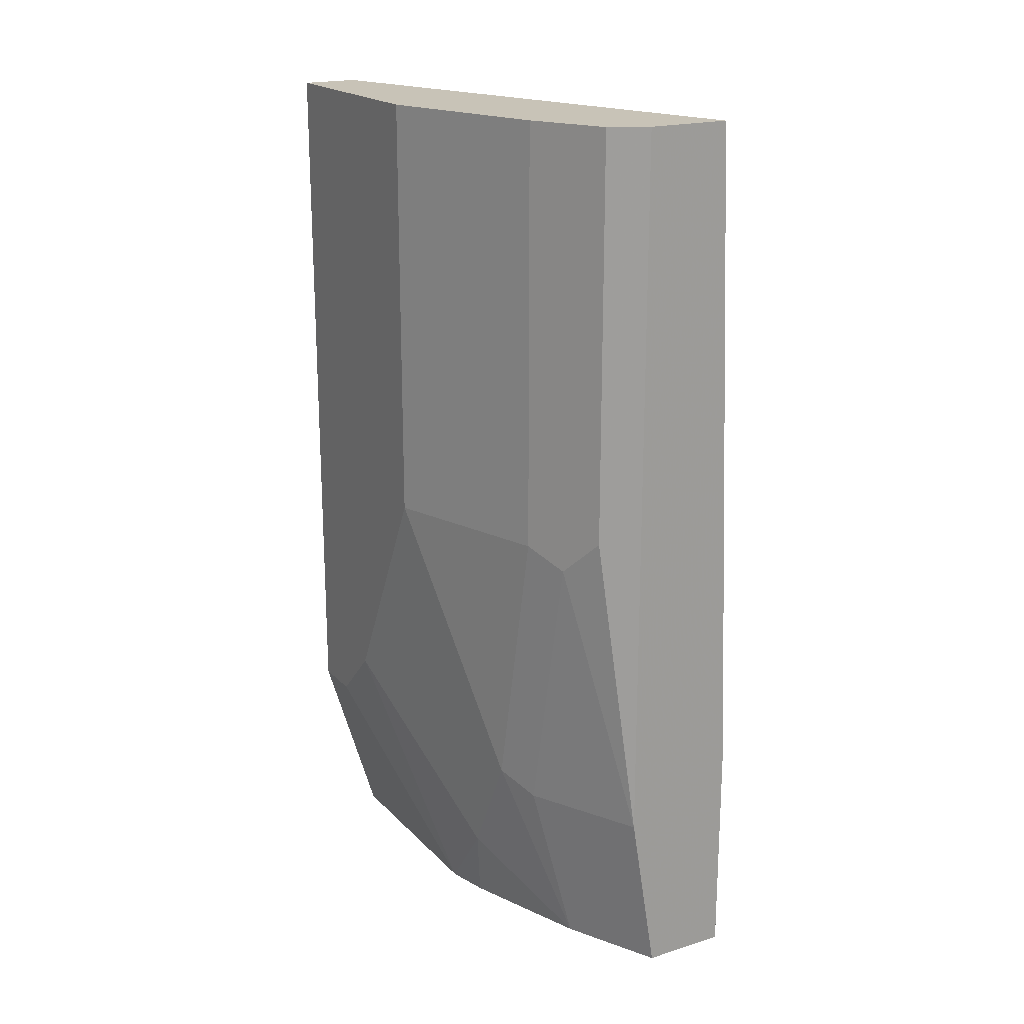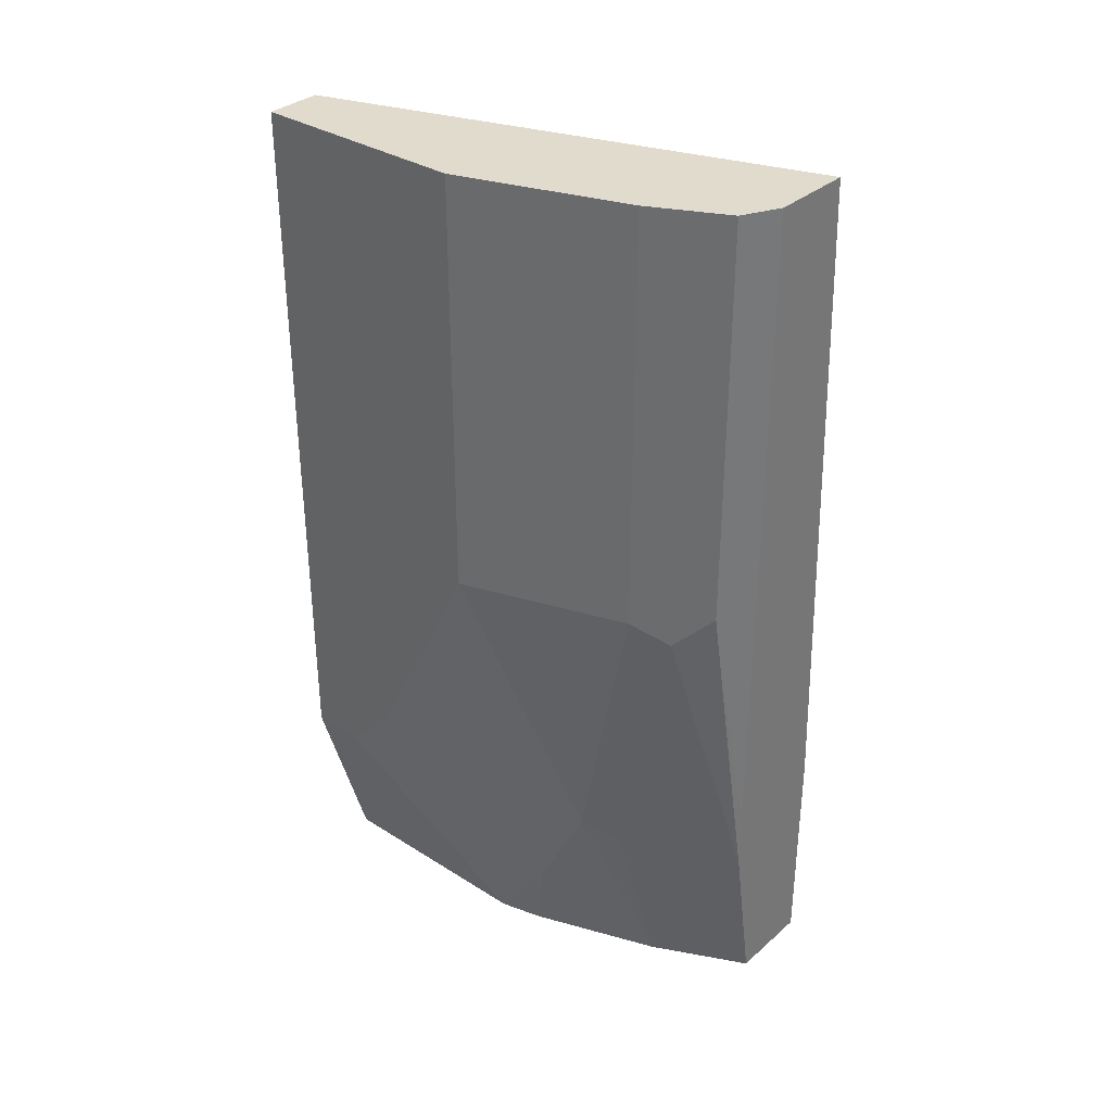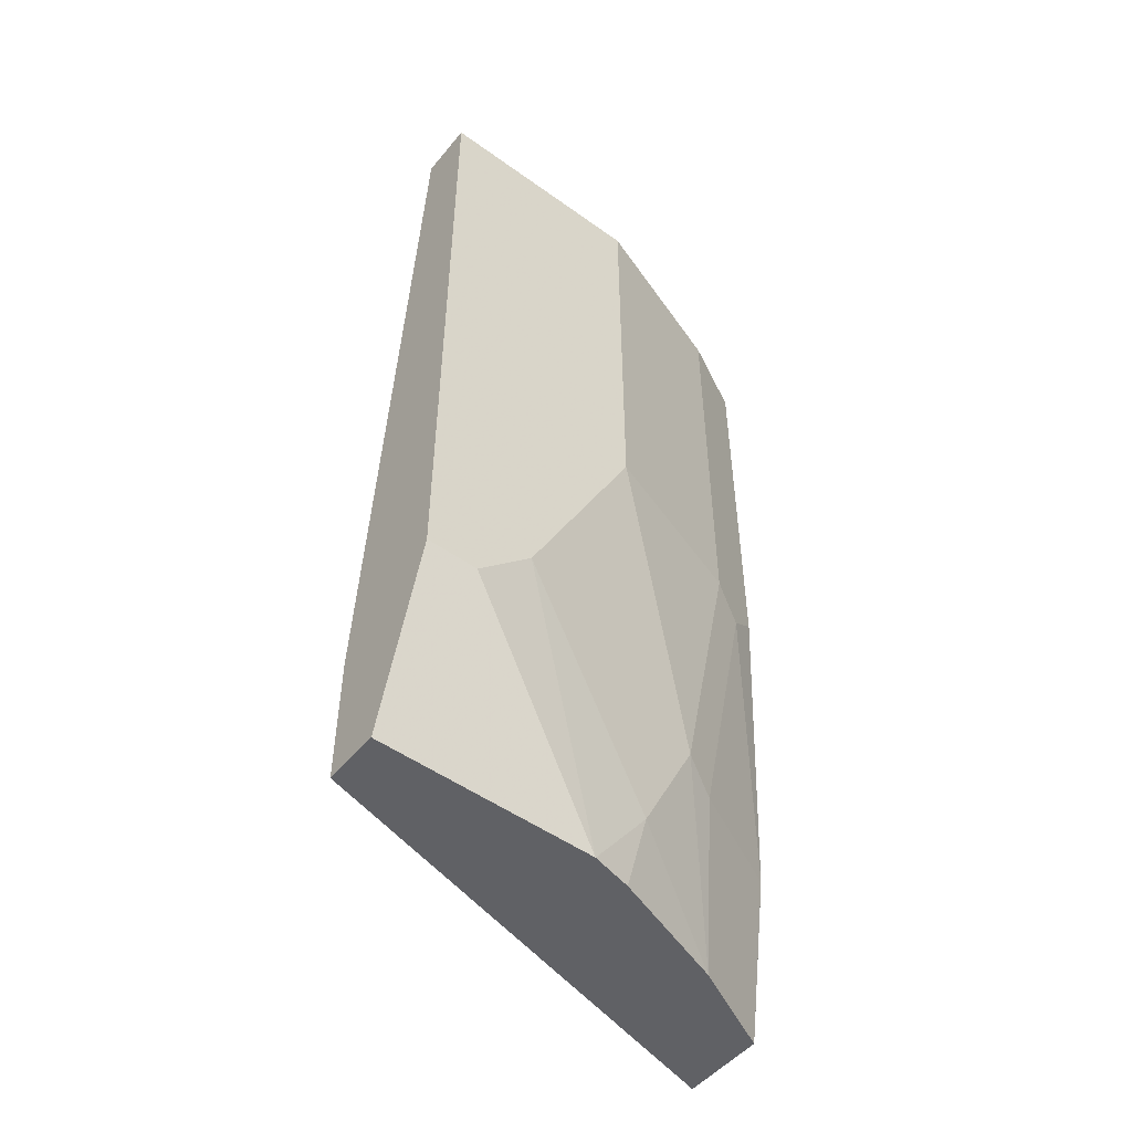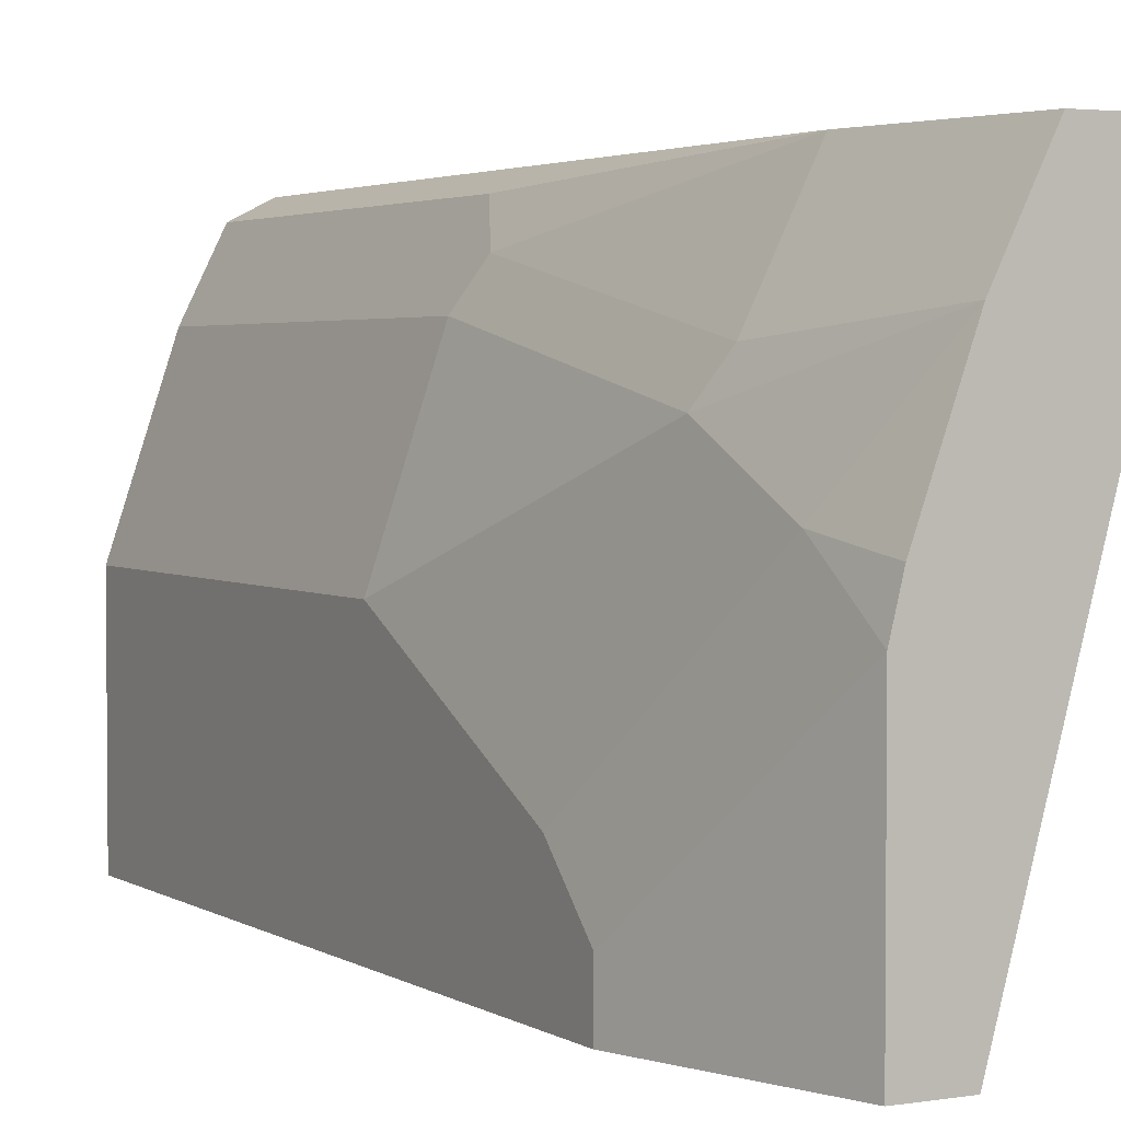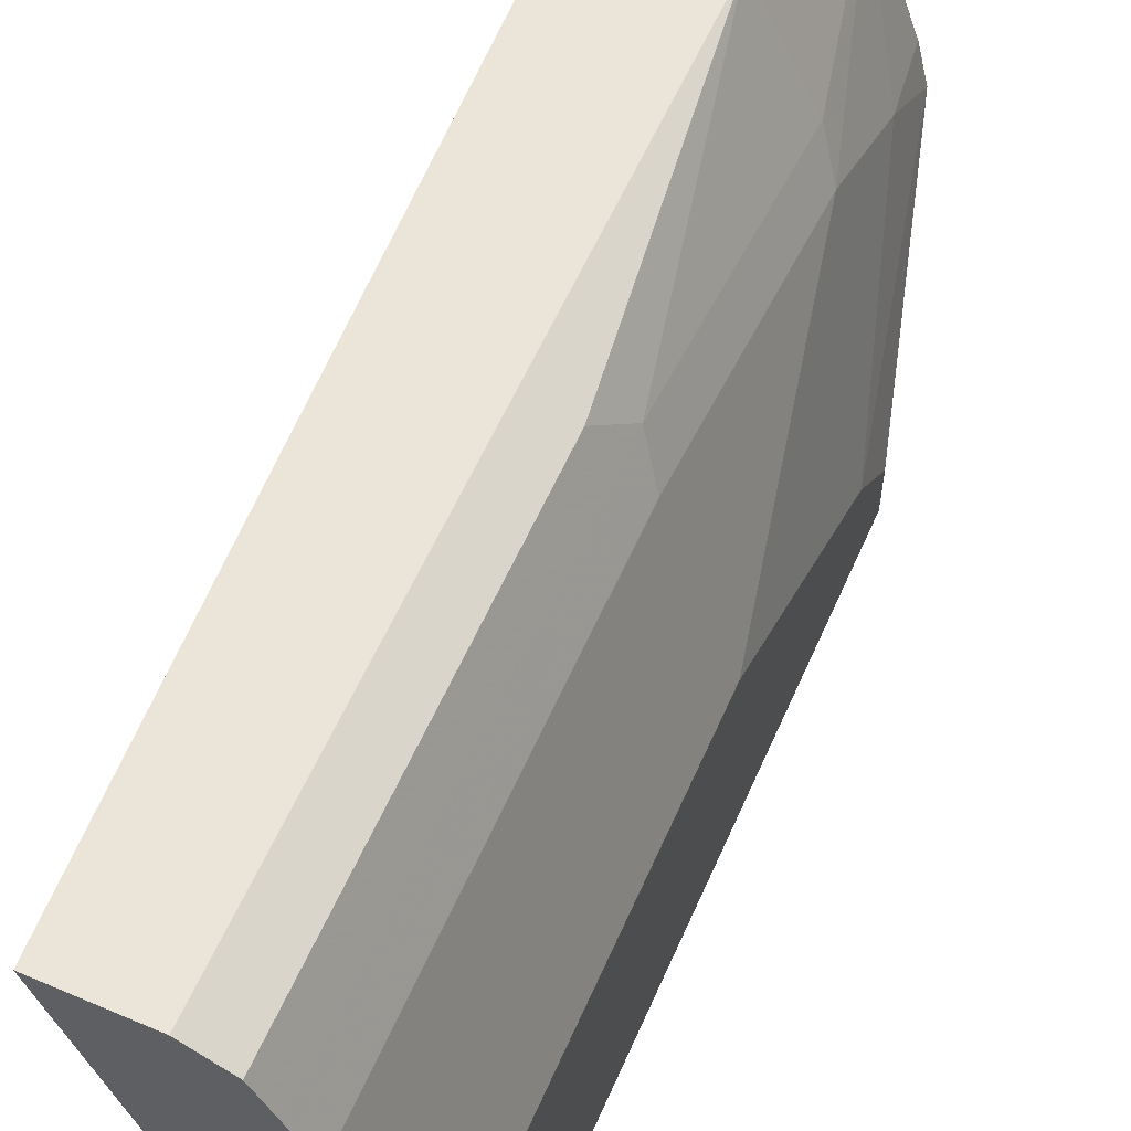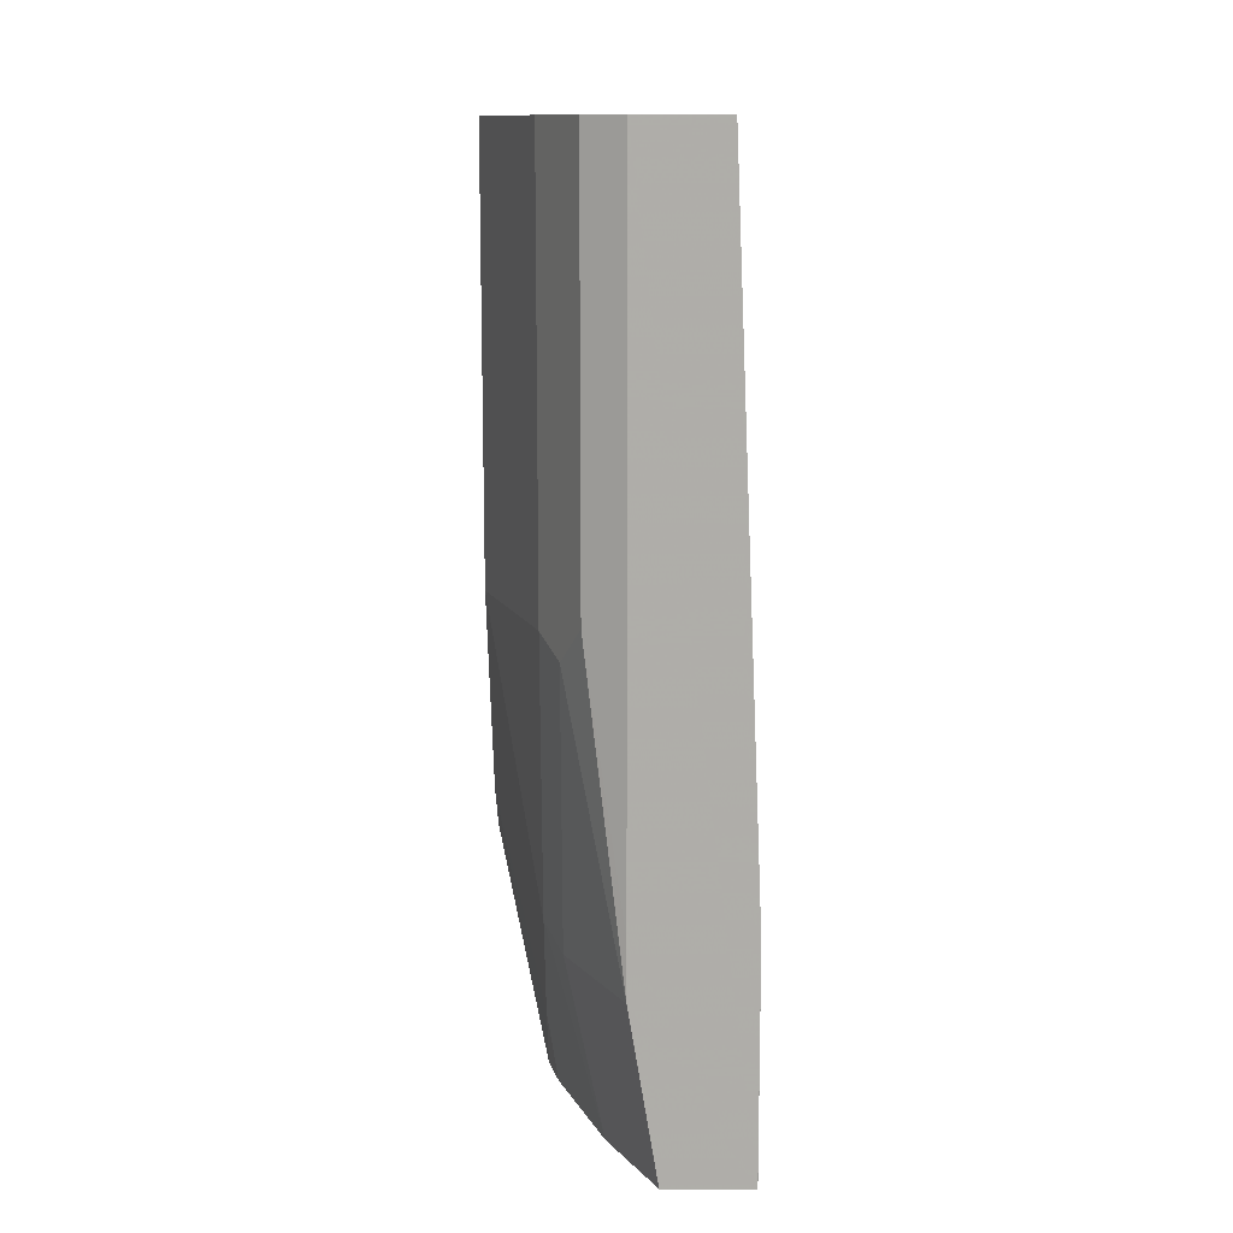
<metadata>
{"format":"obj","ext":"obj","renderer":"f3d","projection":"perspective","resolution":1024,"background":"white","views":[{"elev":19.6,"azim":150.1,"up":"+Z"},{"elev":33.8,"azim":130.7,"up":"+Z"},{"elev":-50.4,"azim":51.9,"up":"+Z"},{"elev":3.0,"azim":151.5,"up":"+Y"},{"elev":58.9,"azim":23.7,"up":"+Y"},{"elev":12.5,"azim":-179.8,"up":"+Z"}]}
</metadata>
<code>
v 0.6759 0.02214 -0.2732
v 0.628 0.198 -0.2732
v 0.6963 0.02214 -0.2732
v 0.6759 0.02214 -0.2253
v 0.628 0.198 -0.2731
v 0.6282 0.198 -0.2732
v 0.6281 0.198 -0.1912
v 0.6963 0.1024 -0.2732
v 0.7168 0.02214 -0.2048
v 0.6963 0.02214 0.05381
v 0.6383 0.198 0.05381
v 0.6588 0.198 -0.2732
v 0.6925 0.1178 -0.2732
v 0.6963 0.1229 -0.2458
v 0.7168 0.06144 -0.1843
v 0.7168 0.04097 -0.2048
v 0.7168 0.02214 0.05381
v 0.669 0.198 0.05381
v 0.6589 0.1978 -0.2732
v 0.669 0.198 -0.2117
v 0.6691 0.198 -0.2116
v 0.6759 0.1638 -0.2732
v 0.6963 0.1434 -0.2048
v 0.7168 0.1024 -0.1024
v 0.7168 0.1024 0.05381
v 0.6827 0.1911 0.05381
v 0.669 0.198 -0.1912
v 0.6691 0.1775 -0.2732
v 0.6827 0.1911 -0.09559
v 0.6895 0.157 -0.2116
v 0.6895 0.1775 -0.1092
v 0.6963 0.1638 -0.1024
v 0.6963 0.1638 0.05381
v 0.6887 0.1791 0.05381
f 18 26 29
f 14 24 15
f 14 23 24
f 14 22 23
f 13 22 14
f 12 21 19
f 10 34 26
f 10 18 11
f 10 26 18
f 10 33 34
f 10 25 33
f 18 29 27
f 12 20 21
f 19 21 28
f 24 33 25
f 20 29 21
f 21 30 28
f 21 29 31
f 21 31 30
f 22 28 30
f 22 30 23
f 23 30 31
f 23 31 32
f 23 32 24
f 26 34 29
f 29 34 31
f 31 34 32
f 32 34 33
f 10 17 25
f 20 27 29
f 9 25 17
f 24 32 33
f 9 15 24
f 1 2 6
f 1 6 12
f 1 12 19
f 1 19 28
f 1 28 22
f 9 24 25
f 1 22 13
f 1 8 3
f 1 3 9
f 1 9 17
f 1 17 10
f 1 10 4
f 1 4 2
f 2 5 6
f 2 4 7
f 1 13 8
f 3 8 16
f 2 7 5
f 9 16 15
f 8 15 16
f 8 14 15
f 8 13 14
f 5 20 12
f 5 27 20
f 5 12 6
f 5 18 27
f 5 11 18
f 5 7 11
f 4 11 7
f 4 10 11
f 3 16 9

</code>
